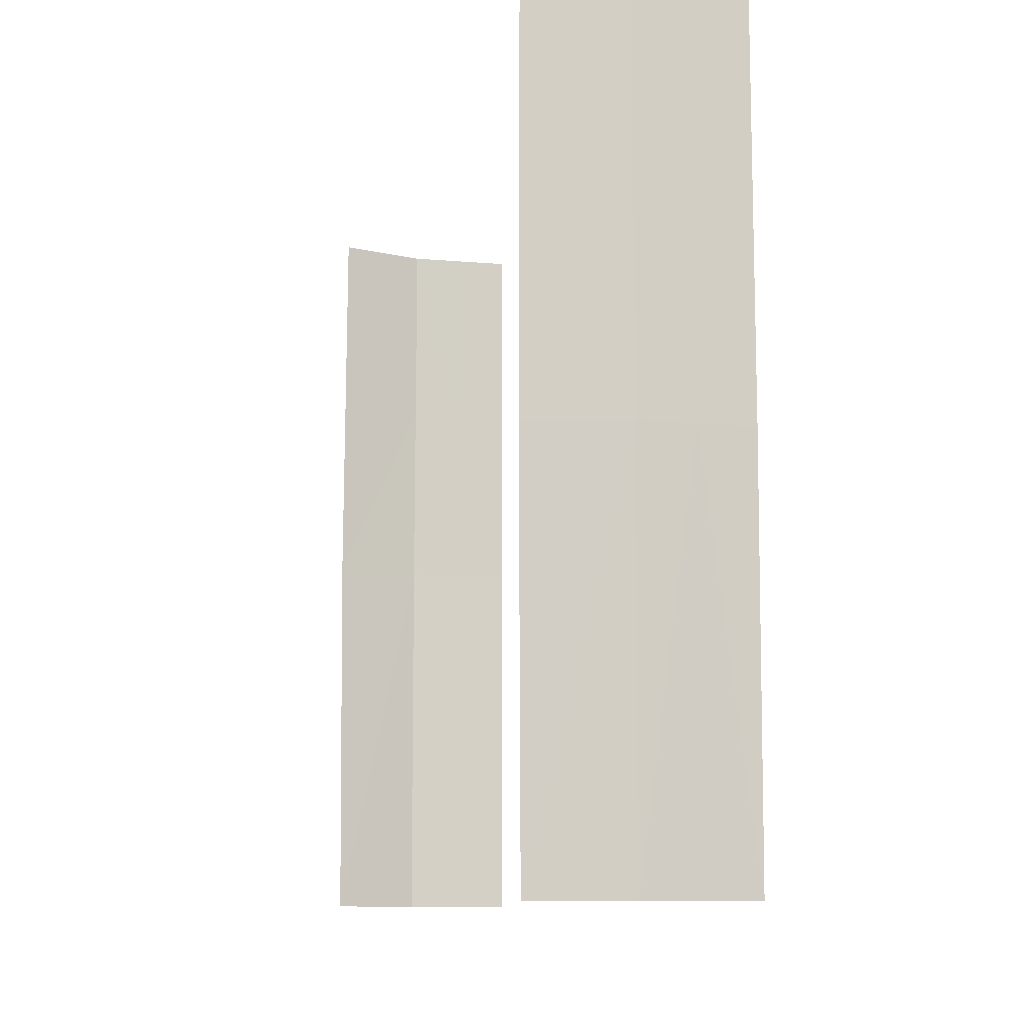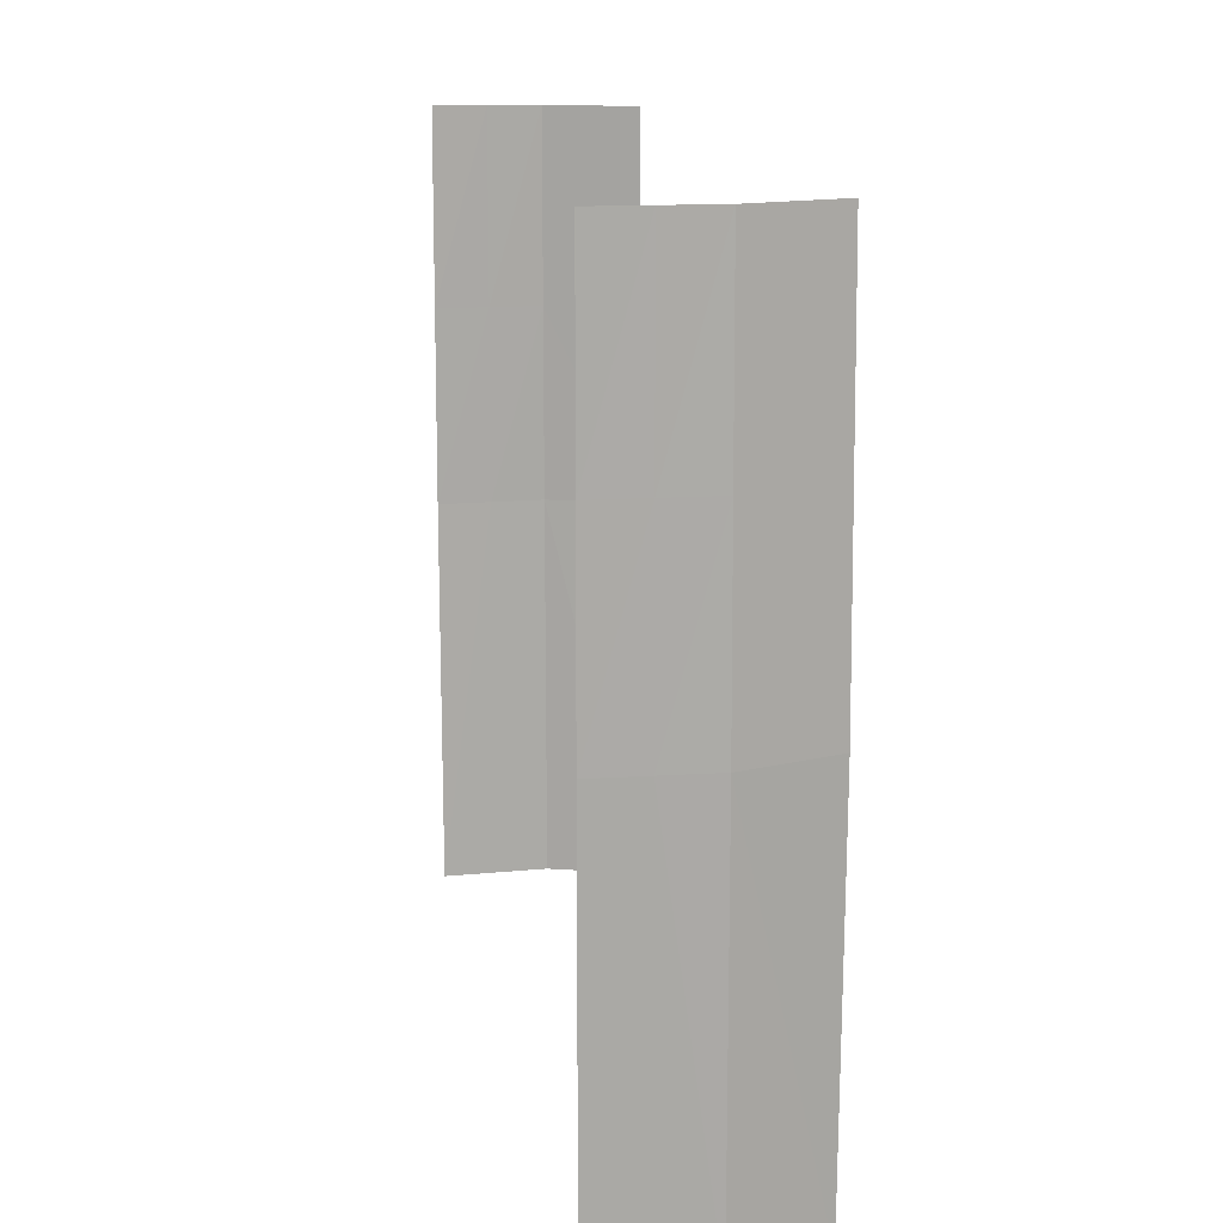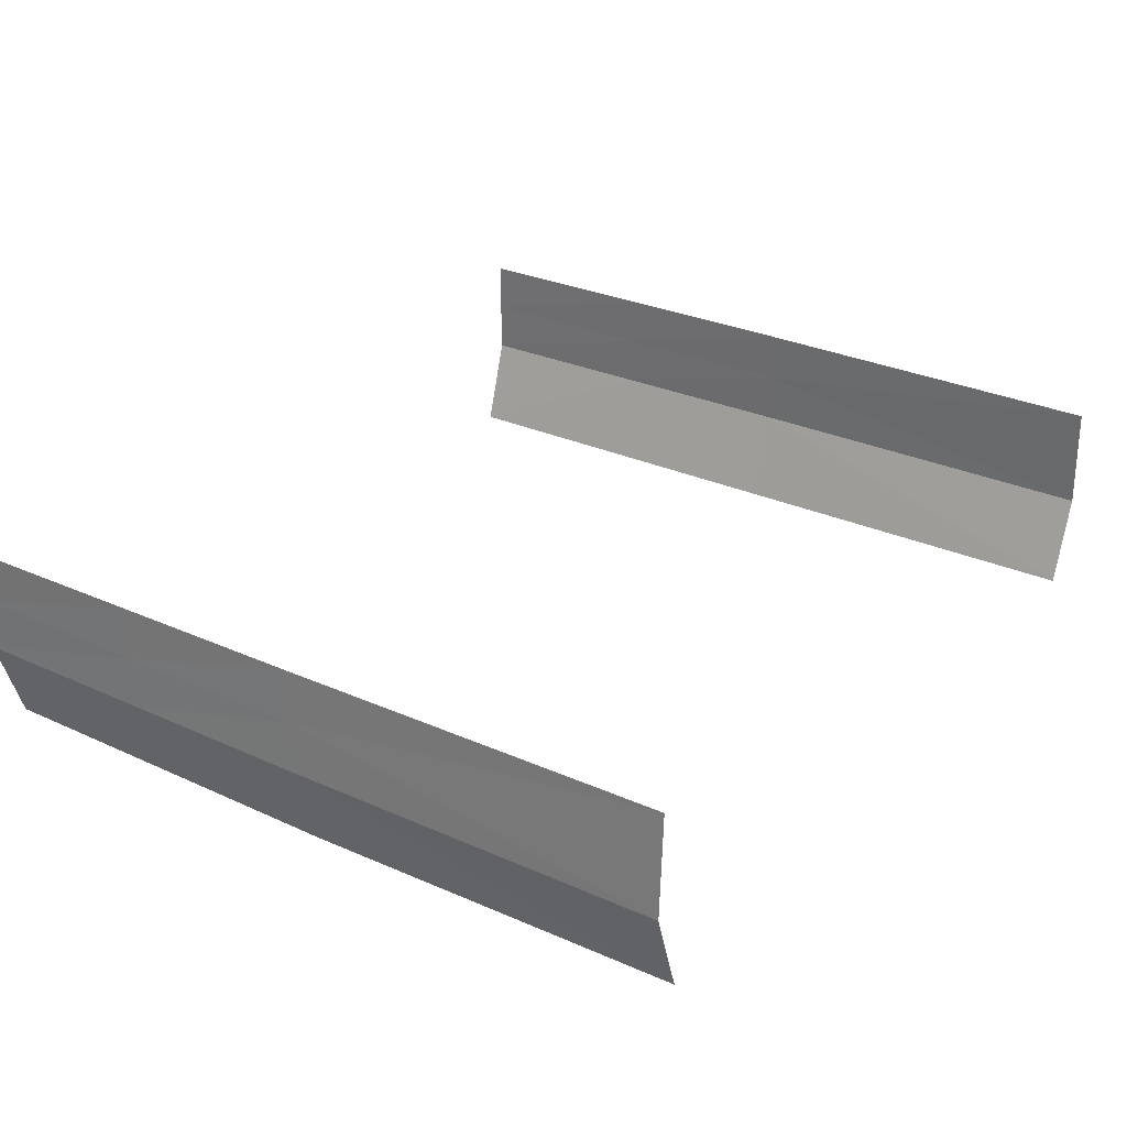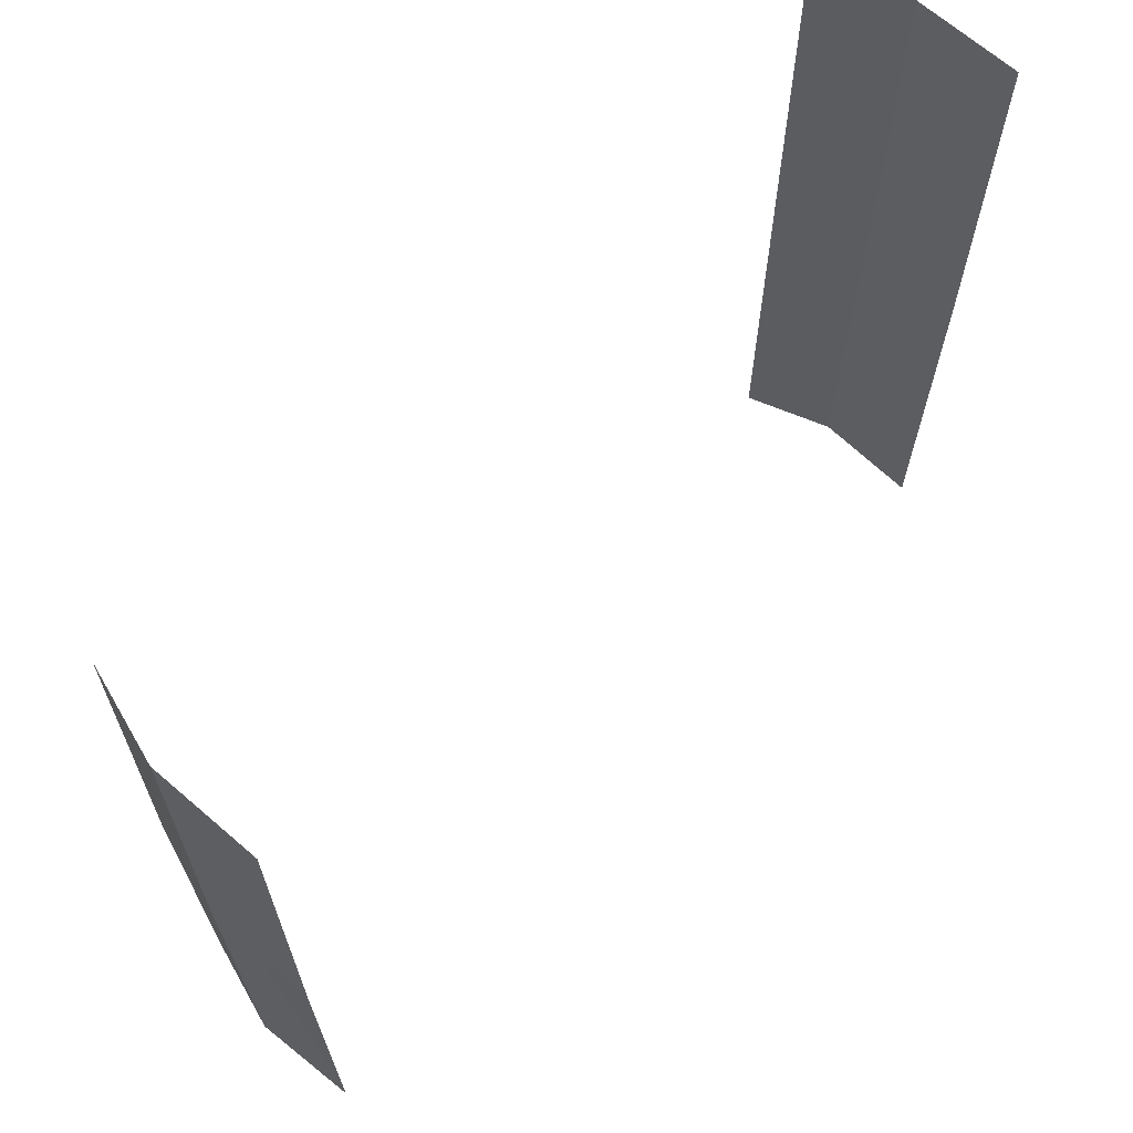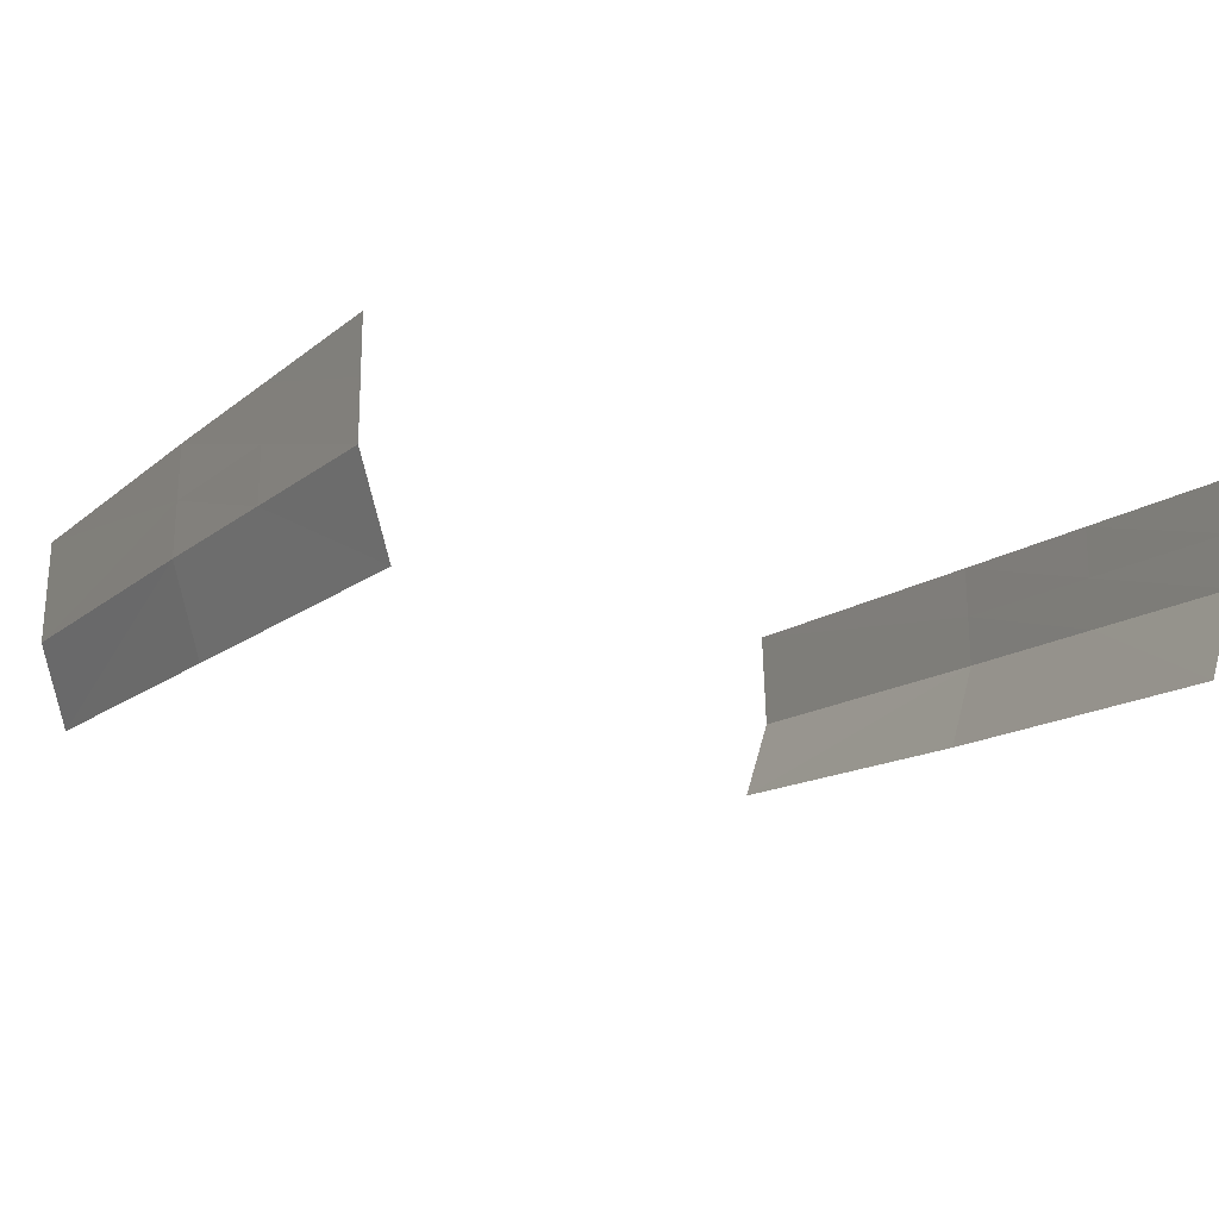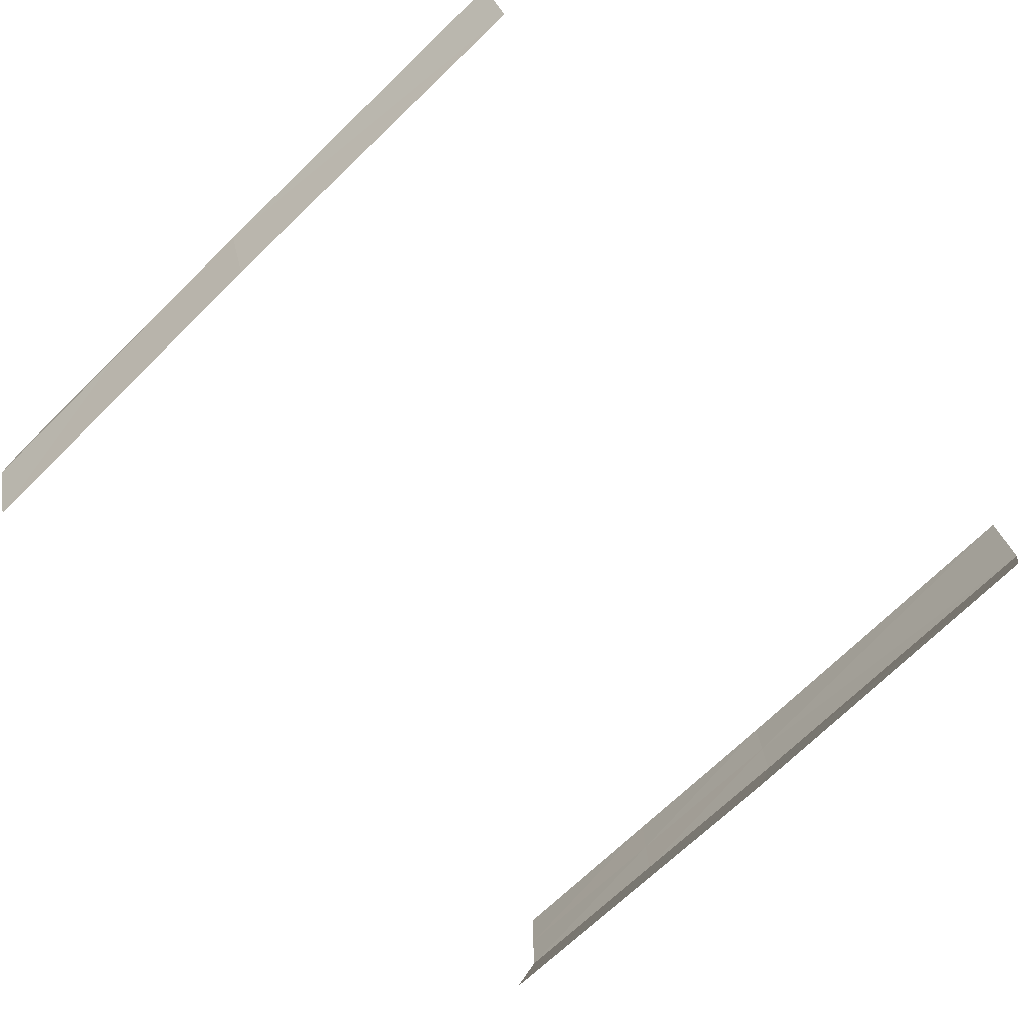
<metadata>
{"format":"obj","ext":"obj","renderer":"f3d","projection":"perspective","resolution":1024,"background":"white","views":[{"elev":-10.0,"azim":75.9,"up":"+Z"},{"elev":14.6,"azim":-99.6,"up":"+Z"},{"elev":29.5,"azim":123.5,"up":"+Y"},{"elev":66.2,"azim":131.4,"up":"+Z"},{"elev":-13.5,"azim":-30.2,"up":"+Y"},{"elev":-72.4,"azim":133.9,"up":"+Y"}]}
</metadata>
<code>
o Plane.004
v -40.31 29.08 35.23
v -43.1 48.19 35.33
v -40.43 29.09 -40.4
v -42.9 48.17 -40.42
v -43.37 37.77 -40.42
v -43.2 37.86 35.3
v -43.19 48.22 -2.539
v -40.68 28.89 -2.509
v -43.53 37.79 -2.546
v 40.31 29.08 35.23
v 43.1 48.19 35.33
v 40.43 29.09 -40.4
v 42.9 48.17 -40.42
v 43.37 37.77 -40.42
v 43.2 37.86 35.3
v 43.19 48.22 -2.539
v 40.68 28.89 -2.509
v 43.53 37.79 -2.546
v -43.36 37.82 16.38
v -43.36 43.01 -2.543
v -43.15 43.02 35.31
v -43.14 48.2 16.39
v 43.36 43.01 -2.543
v 43.36 37.82 16.38
v 43.15 43.02 35.31
v 43.14 48.2 16.39
v -43.25 43.01 16.39
v 43.25 43.01 16.39
f 9 3 8
f 19 9 8
f 26 25 28
f 12 18 17
f 24 15 10
f 13 16 23
f 21 22 27
f 20 4 5
f 27 7 20
f 19 20 9
f 6 27 19
f 28 15 24
f 23 24 18
f 16 28 23
f 9 5 3
f 8 1 19
f 1 6 19
f 26 11 25
f 12 14 18
f 10 17 24
f 17 18 24
f 18 14 23
f 14 13 23
f 21 2 22
f 5 9 20
f 20 7 4
f 27 22 7
f 19 27 20
f 6 21 27
f 28 25 15
f 23 28 24
f 16 26 28

</code>
